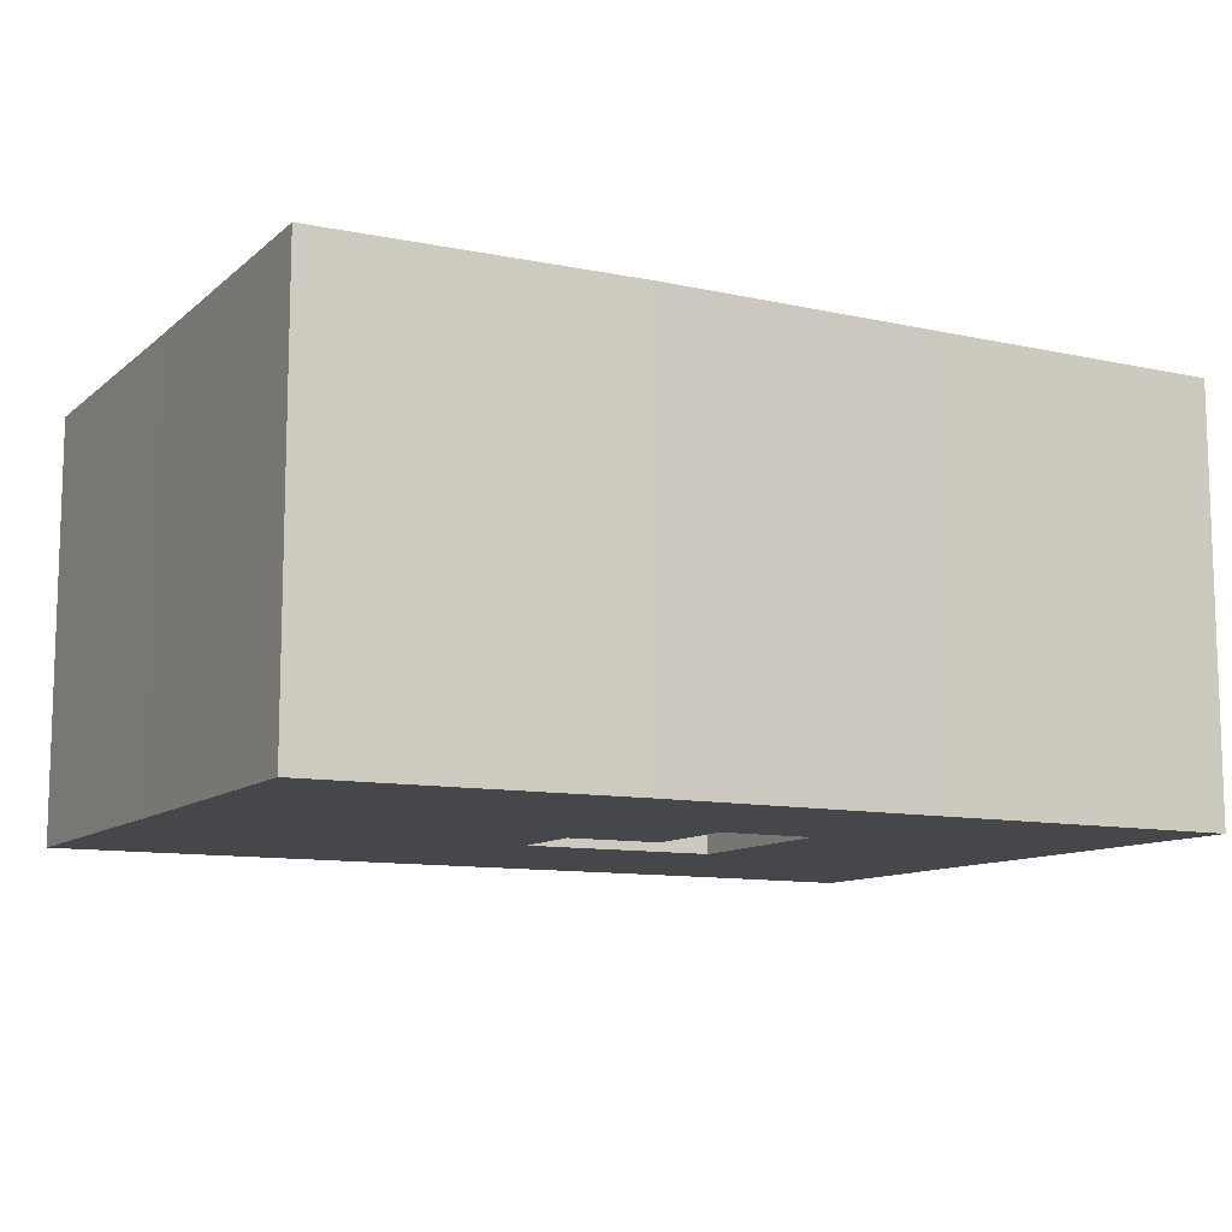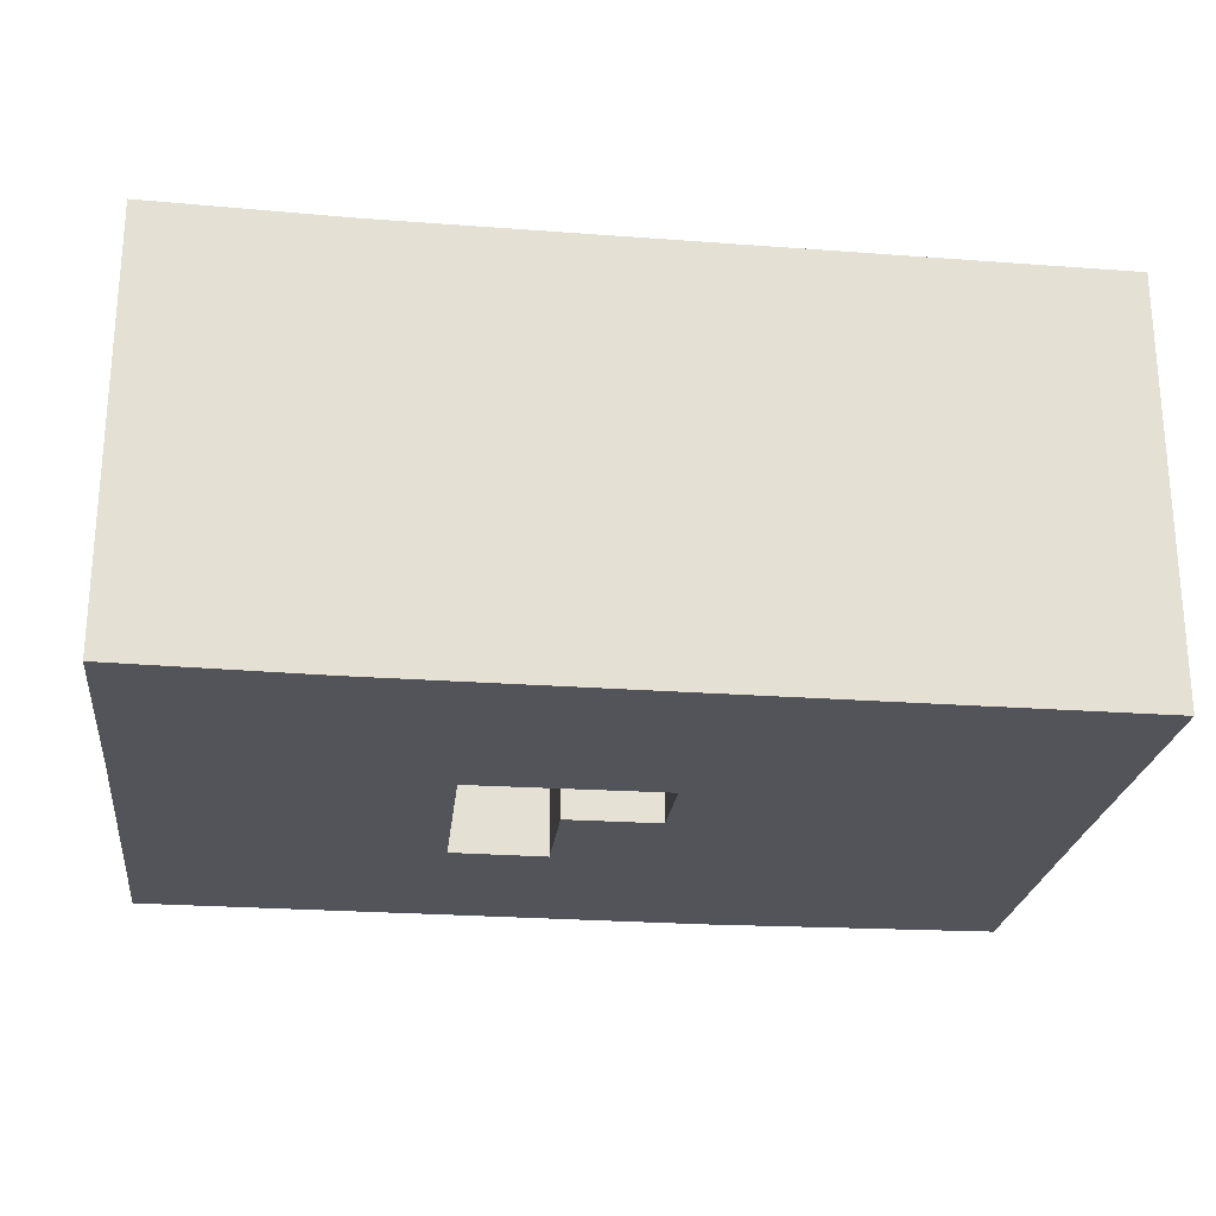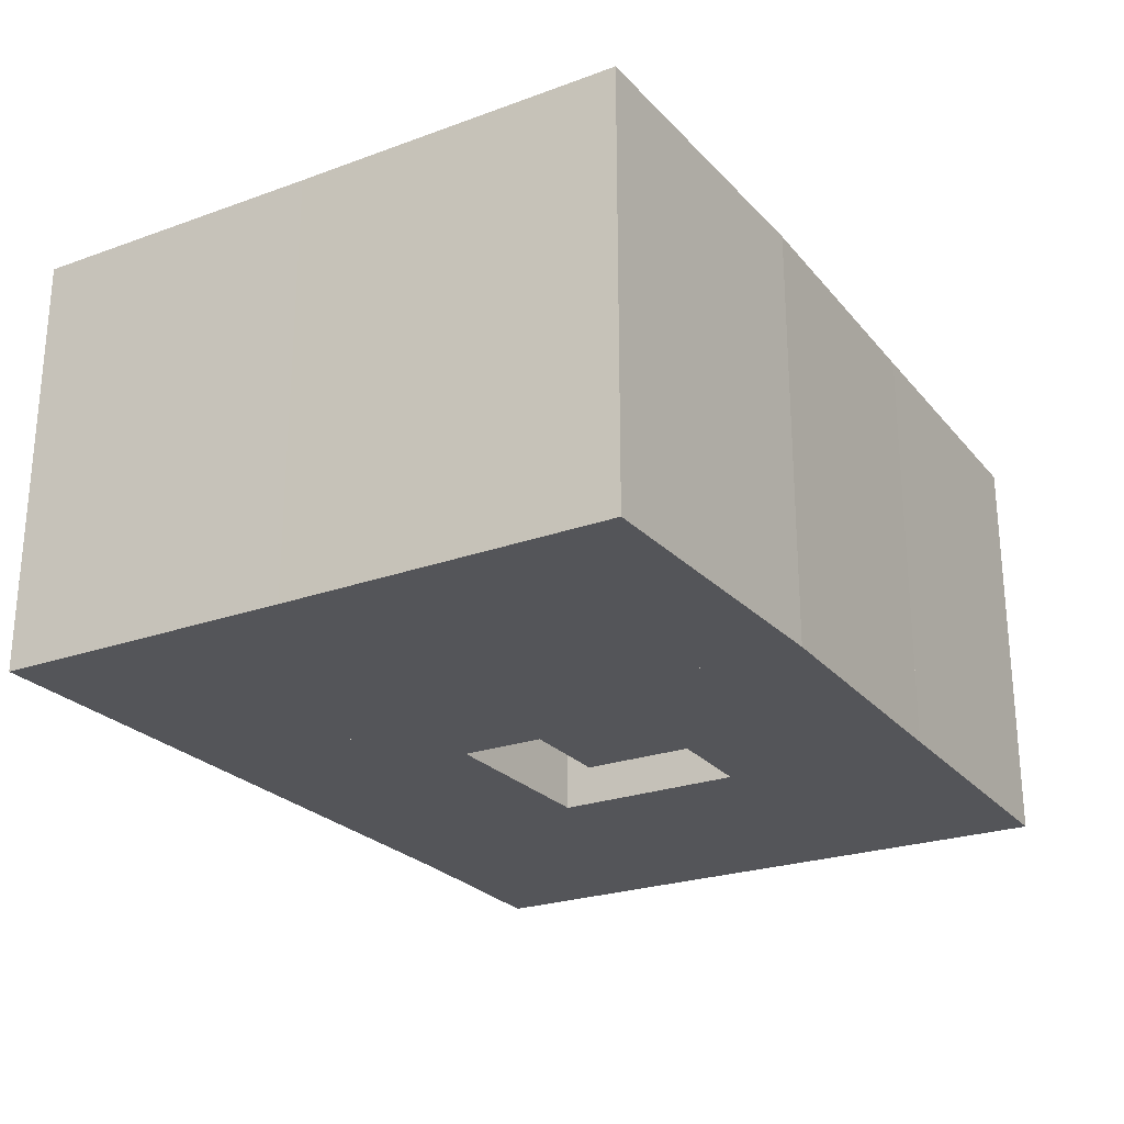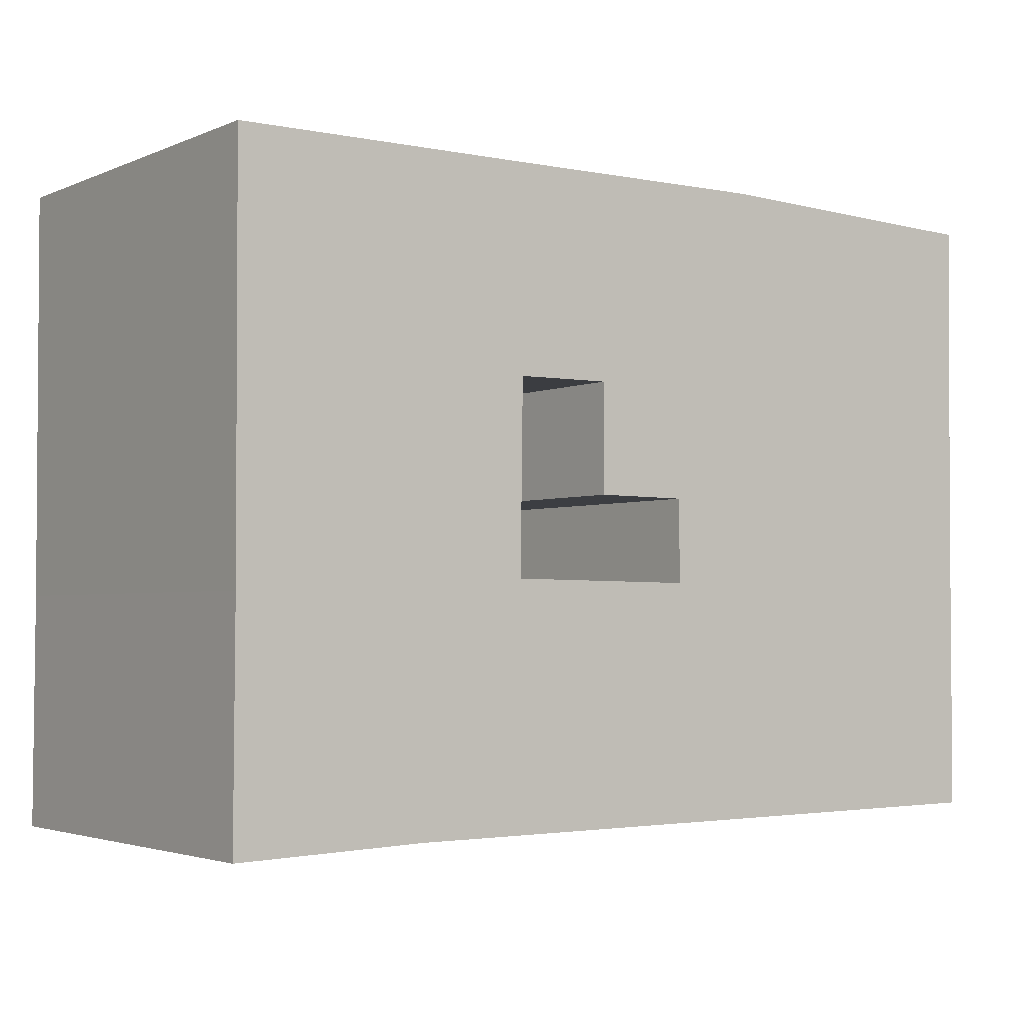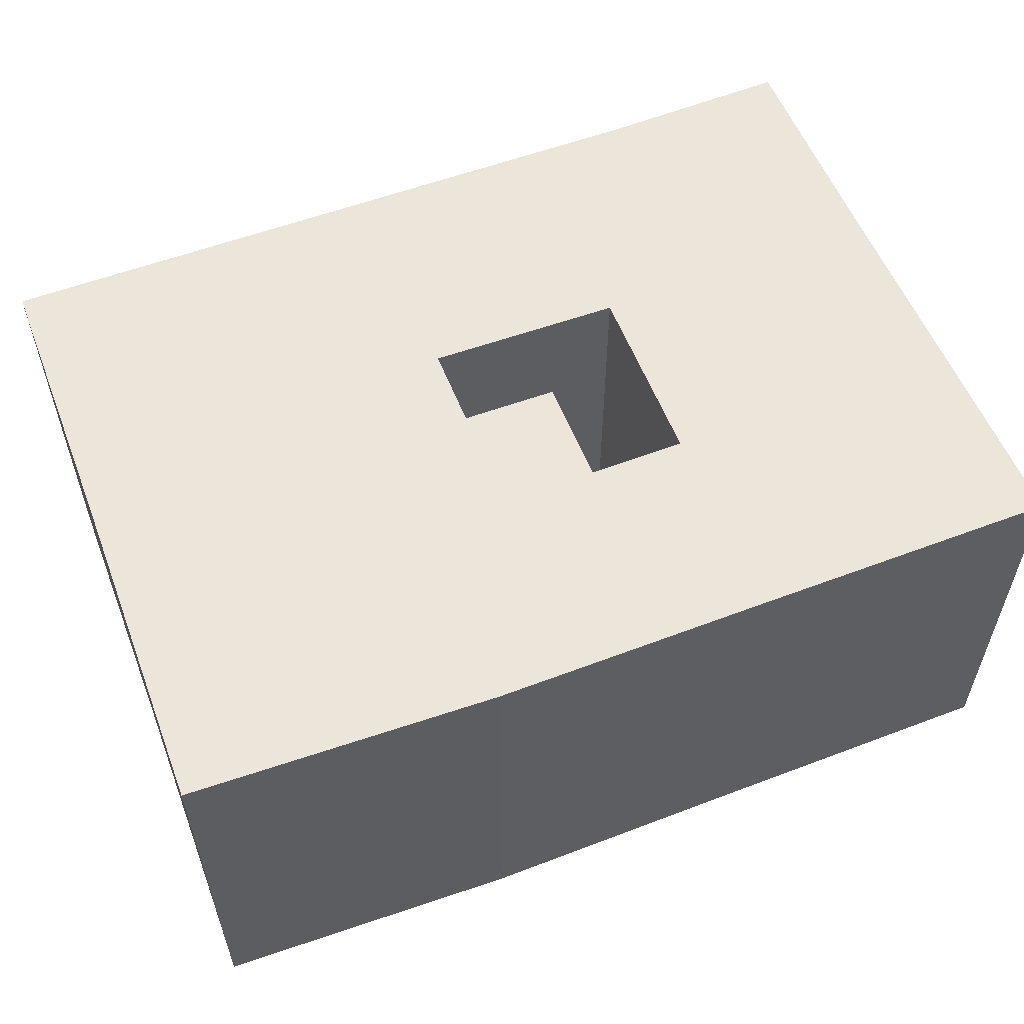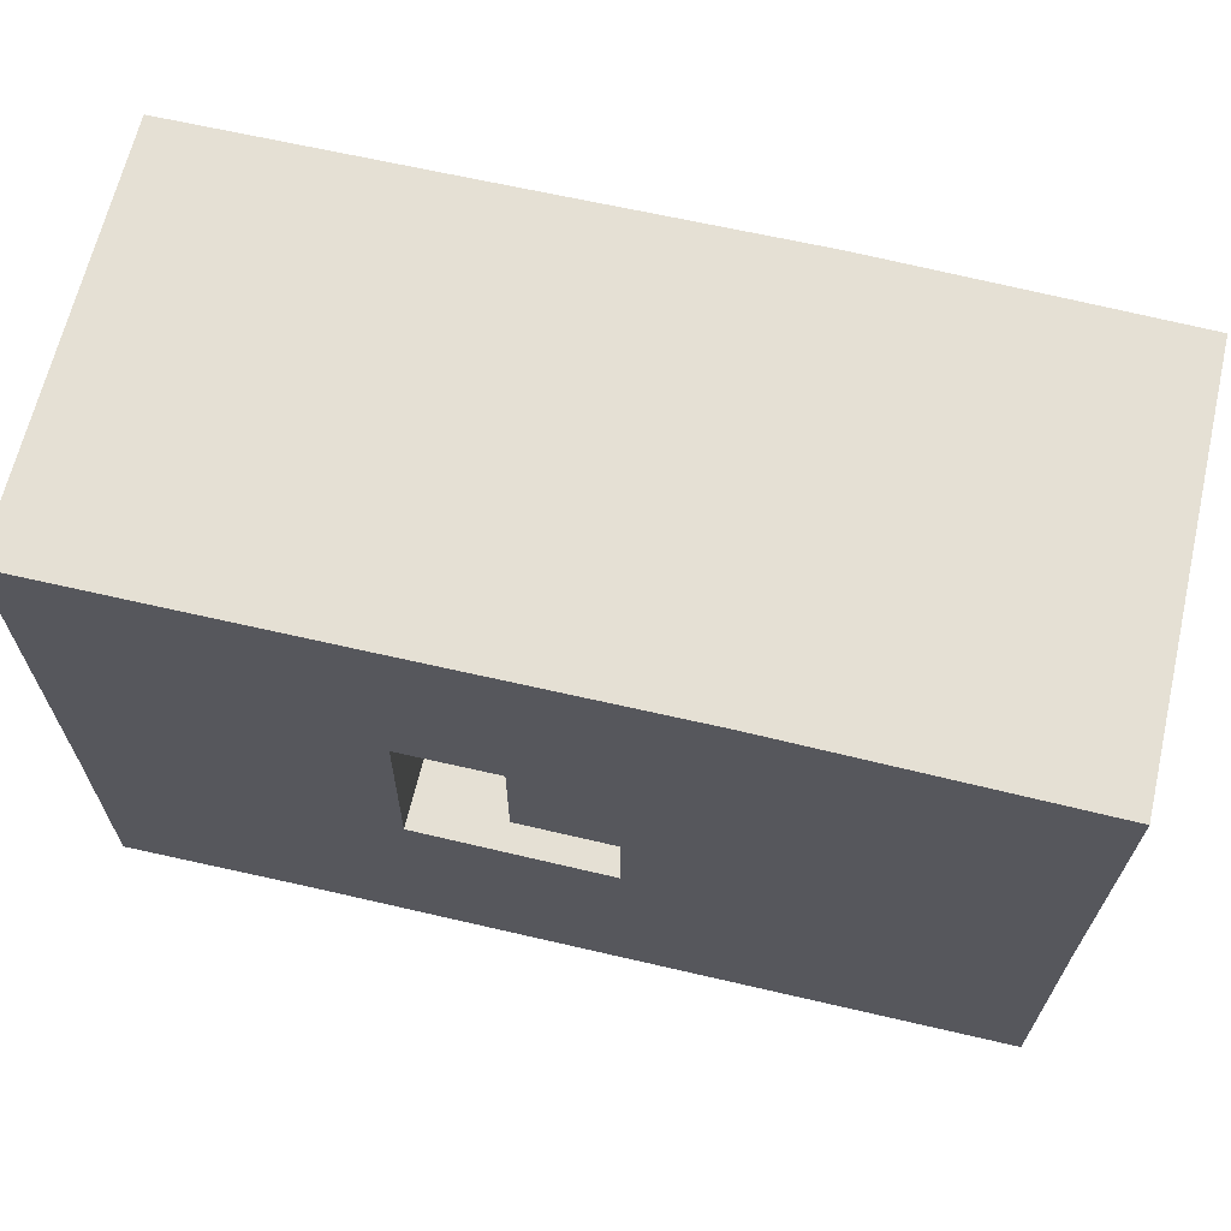
<metadata>
{"format":"obj","ext":"obj","renderer":"f3d","projection":"perspective","resolution":1024,"background":"white","views":[{"elev":-10.7,"azim":151.7,"up":"+Z"},{"elev":-23.9,"azim":-6.9,"up":"+Z"},{"elev":-24.6,"azim":120.3,"up":"+Z"},{"elev":-3.0,"azim":-35.9,"up":"+Y"},{"elev":56.1,"azim":158.7,"up":"+Z"},{"elev":65.8,"azim":13.2,"up":"+Y"}]}
</metadata>
<code>
o couch
v -1.47 1.352 3.402
v -1.47 3.778 3.402
v -1.5 -0.9252 3.402
v -2.777 -1.941 3.402
v -5.106 3.754 3.402
v -5.094 -1.093 3.402
v -2.71 -1.123 3.402
v -1.47 1.352 -1.598
v -1.47 3.778 -1.598
v -1.5 -0.9252 -1.598
v -2.777 -1.941 -1.598
v -5.106 3.754 -1.598
v -5.094 -1.093 -1.598
v -2.71 -1.123 -1.598
f 3 1 7
f 14 13 8
f 1 9 2
f 6 14 7
f 2 12 5
f 4 10 3
f 7 11 4
f 5 13 6
f 3 8 1
f 2 5 1
f 5 6 1
f 7 4 3
f 6 7 1
f 13 12 8
f 12 9 8
f 8 10 14
f 10 11 14
f 1 8 9
f 6 13 14
f 2 9 12
f 4 11 10
f 7 14 11
f 5 12 13
f 3 10 8
o door
v -0.2769 2.348 3.402
v 1.855 2.104 3.402
v -0.3127 1.364 3.402
v -1.47 1.352 3.402
v -1.47 3.778 3.402
v 1.831 3.81 3.402
v -0.3127 1.364 -1.598
v -0.2769 2.348 -1.598
v 1.855 2.104 -1.598
v -1.47 1.352 -1.598
v -1.47 3.778 -1.598
v 1.831 3.81 -1.598
f 15 20 19
f 22 24 25
f 20 25 19
f 19 24 18
f 15 23 16
f 16 26 20
f 18 21 17
f 17 22 15
f 15 16 20
f 19 18 15
f 18 17 15
f 22 21 24
f 25 26 22
f 26 23 22
f 20 26 25
f 19 25 24
f 15 22 23
f 16 23 26
f 18 24 21
f 17 21 22
o living_room
v -0.3169 0.0551 3.402
v -0.2769 2.348 3.402
v 1.855 2.104 3.402
v 3.464 -0.3339 3.402
v -0.3127 1.364 3.402
v 1.831 3.81 3.402
v 0.8233 0.04877 3.402
v 0.8233 -0.9495 3.402
v 2.172 -2.034 3.402
v 5.488 3.694 3.402
v 5.456 -0.1934 3.402
v -0.3127 1.364 -1.598
v -0.2769 2.348 -1.598
v 1.855 2.104 -1.598
v 3.464 -0.3339 -1.598
v 5.456 -0.1934 -1.598
v 2.172 -2.034 -1.598
v -0.3169 0.0551 -1.598
v 1.831 3.81 -1.598
v 0.8233 0.04877 -1.598
v 0.8233 -0.9495 -1.598
v 5.488 3.694 -1.598
f 30 36 29
f 40 41 46
f 30 42 37
f 37 48 36
f 27 46 33
f 35 41 30
f 34 43 35
f 28 38 31
f 33 47 34
f 31 44 27
f 29 39 28
f 36 45 32
f 32 40 29
f 29 28 31
f 31 27 33
f 33 34 30
f 34 35 30
f 30 37 36
f 29 31 33
f 36 32 29
f 33 30 29
f 38 39 40
f 40 45 48
f 48 42 41
f 41 43 47
f 46 44 38
f 41 47 46
f 40 48 41
f 46 38 40
f 30 41 42
f 37 42 48
f 27 44 46
f 35 43 41
f 34 47 43
f 28 39 38
f 33 46 47
f 31 38 44
f 29 40 39
f 36 48 45
f 32 45 40
o dinning_room
v 3.464 -0.3339 3.402
v 2.172 -2.034 3.402
v 5.456 -0.1934 3.402
v 5.448 -3.747 3.402
v 2.157 -3.762 3.402
v 3.464 -0.3339 -1.598
v 5.456 -0.1934 -1.598
v 2.172 -2.034 -1.598
v 5.448 -3.747 -1.598
v 2.157 -3.762 -1.598
f 50 53 52
f 57 58 56
f 53 57 52
f 49 56 50
f 50 58 53
f 52 55 51
f 51 54 49
f 51 49 52
f 49 50 52
f 56 54 57
f 54 55 57
f 53 58 57
f 49 54 56
f 50 56 58
f 52 57 55
f 51 55 54
o kitchen
v 0.8233 -0.9495 3.402
v 2.172 -2.034 3.402
v 2.157 -3.762 3.402
v -1.5 -0.9252 3.402
v -2.777 -1.941 3.402
v -2.798 -3.783 3.402
v 0.8233 -0.9495 -1.598
v 2.172 -2.034 -1.598
v 2.157 -3.762 -1.598
v -1.5 -0.9252 -1.598
v -2.777 -1.941 -1.598
v -2.798 -3.783 -1.598
f 64 61 59
f 65 70 68
f 60 65 59
f 64 67 61
f 62 69 63
f 61 66 60
f 63 70 64
f 59 68 62
f 61 60 59
f 59 62 64
f 62 63 64
f 65 66 67
f 67 70 65
f 70 69 68
f 60 66 65
f 64 70 67
f 62 68 69
f 61 67 66
f 63 69 70
f 59 65 68
o bathroom
v -2.777 -1.941 3.402
v -2.798 -3.783 3.402
v -5.094 -1.093 3.402
v -2.71 -1.123 3.402
v -5.108 -3.855 3.402
v -2.777 -1.941 -1.598
v -2.798 -3.783 -1.598
v -5.094 -1.093 -1.598
v -2.71 -1.123 -1.598
v -5.108 -3.855 -1.598
f 71 73 75
f 78 79 76
f 73 80 75
f 74 78 73
f 75 77 72
f 71 79 74
f 72 76 71
f 75 72 71
f 71 74 73
f 76 77 80
f 80 78 76
f 73 78 80
f 74 79 78
f 75 80 77
f 71 76 79
f 72 77 76

</code>
